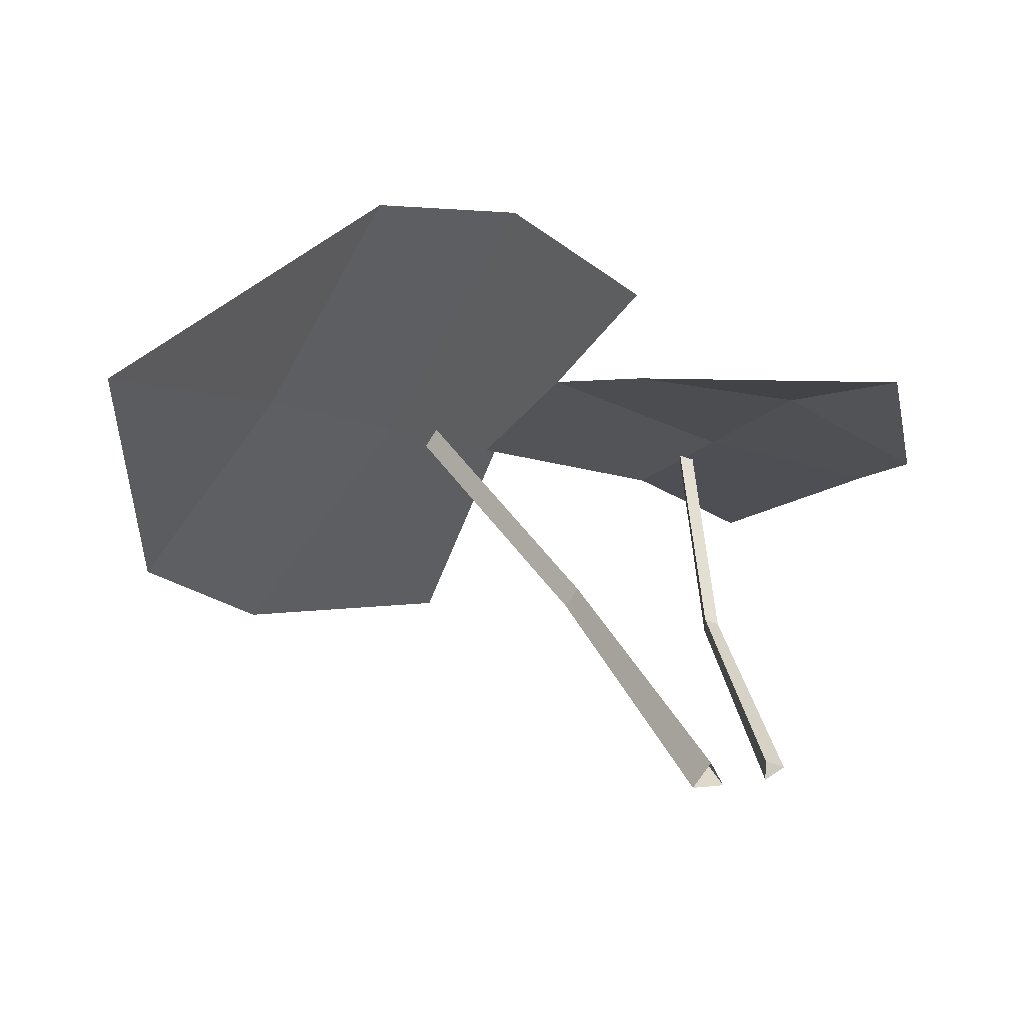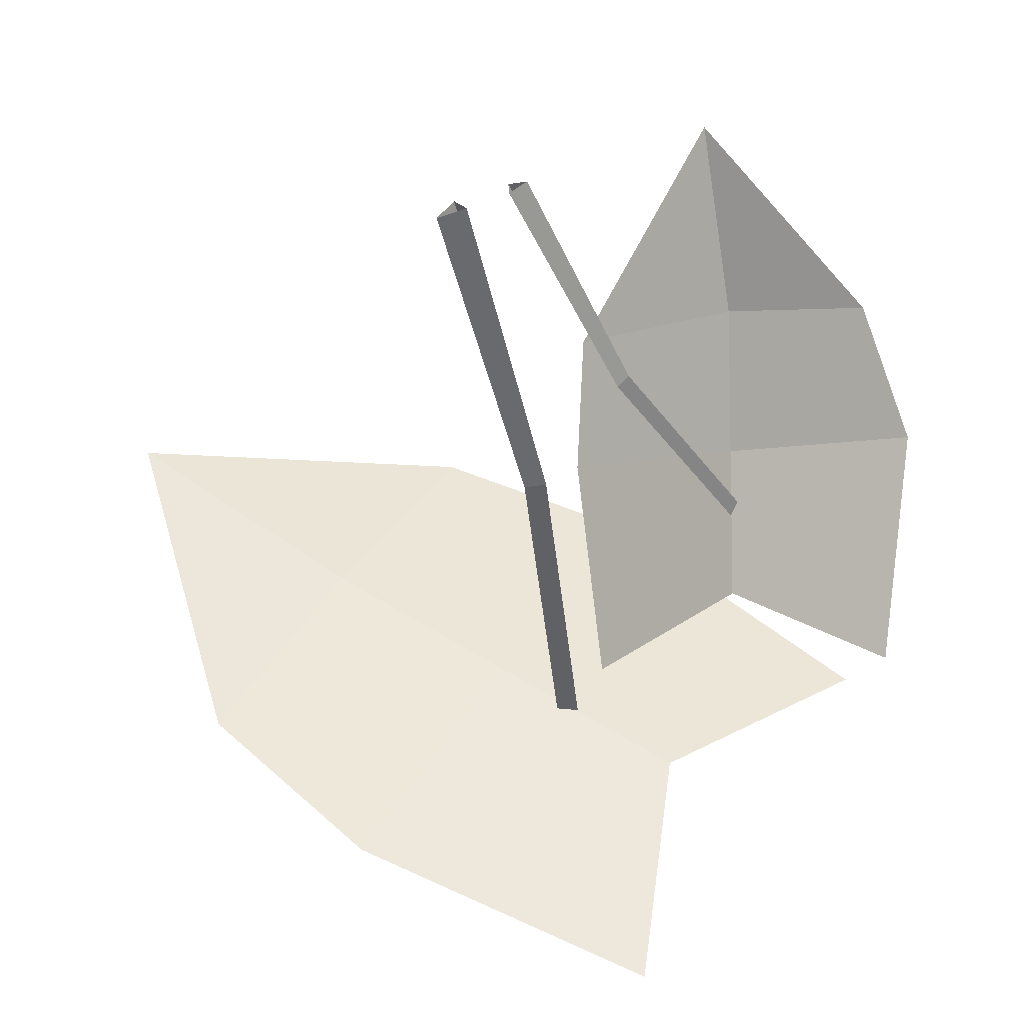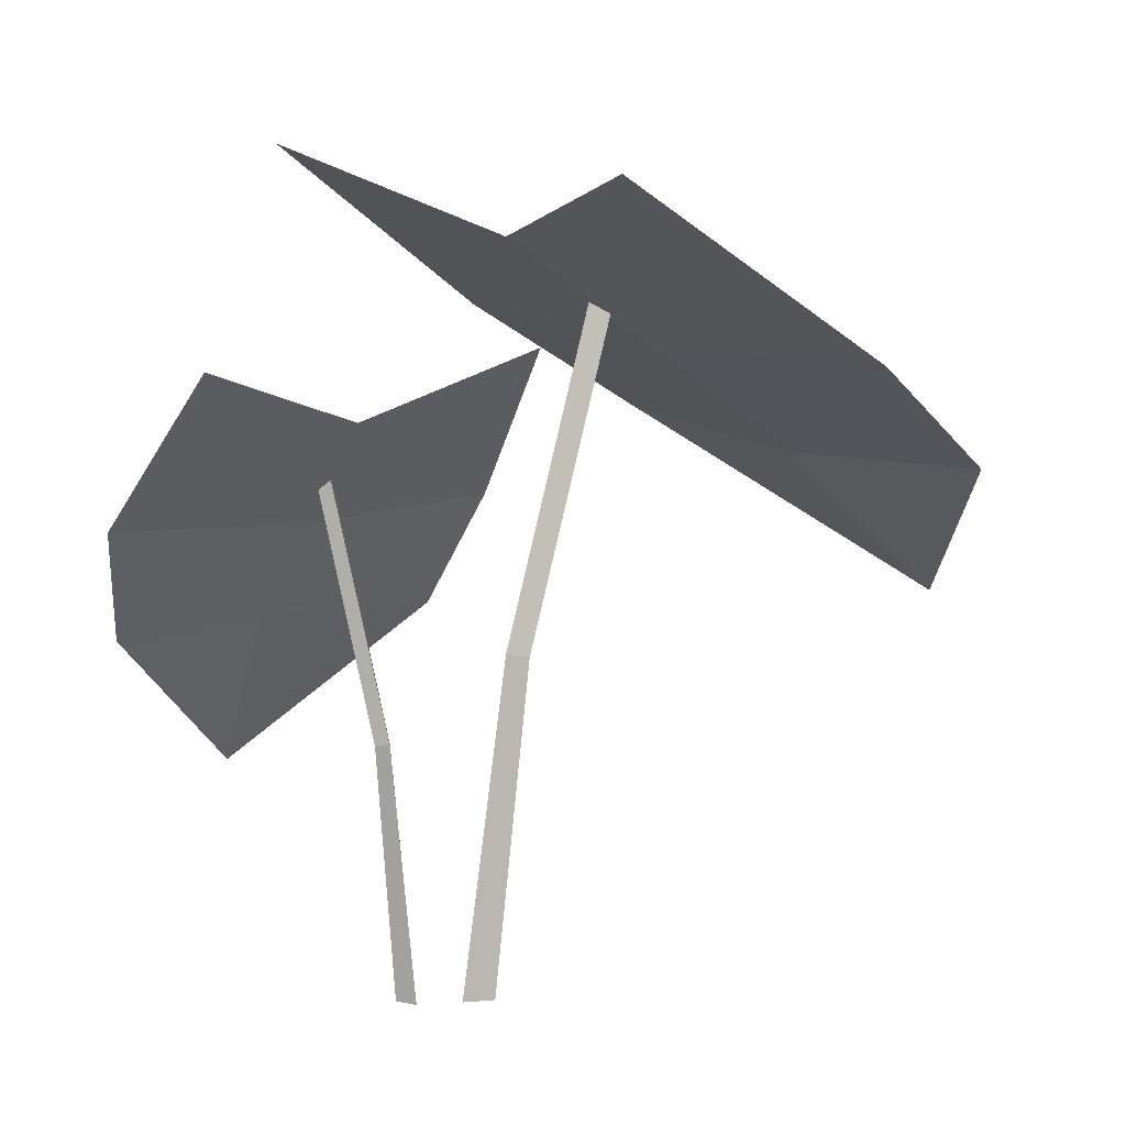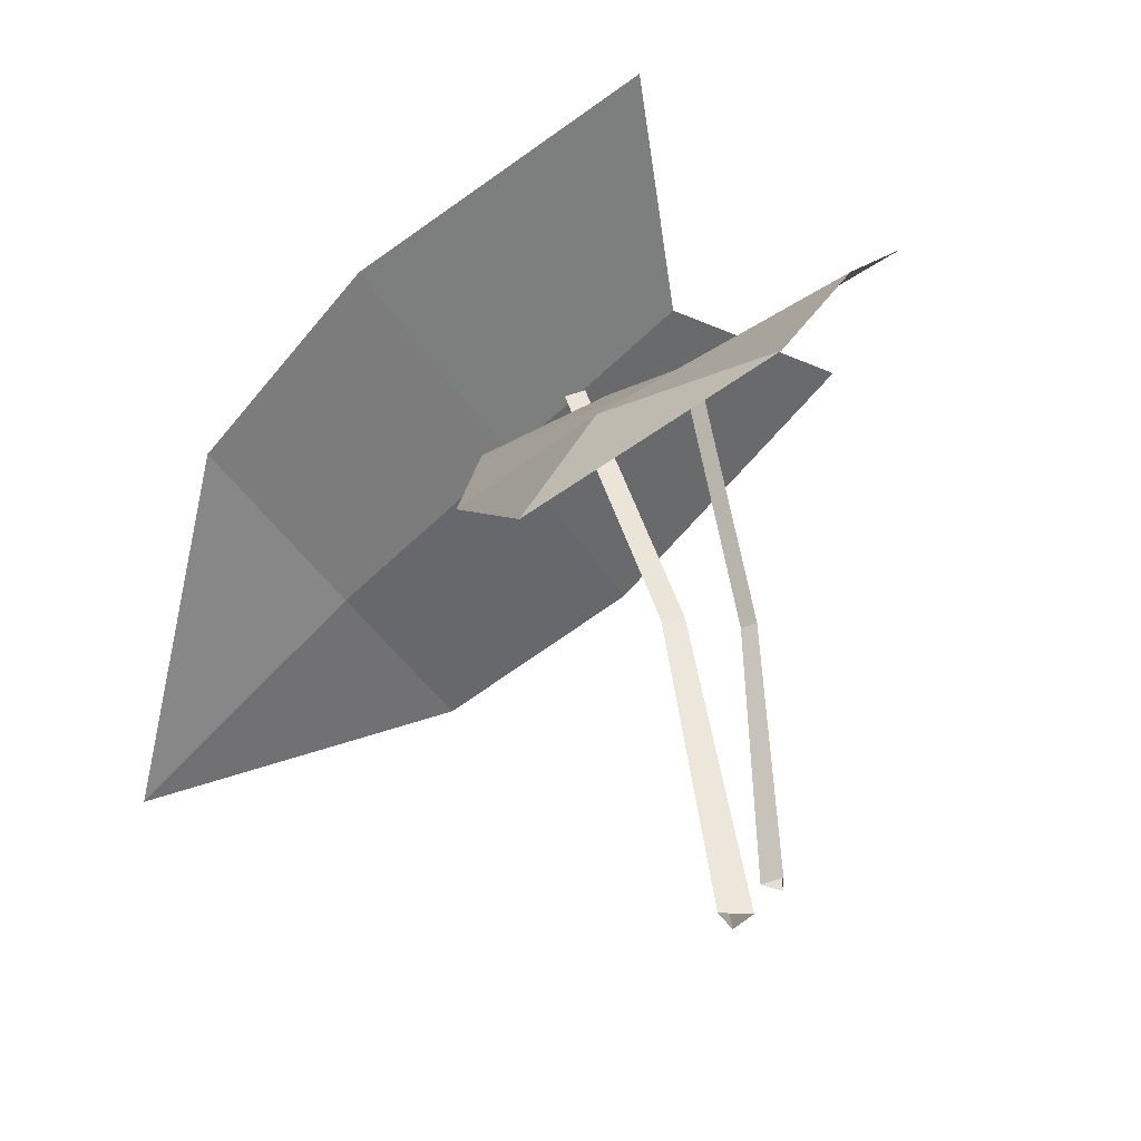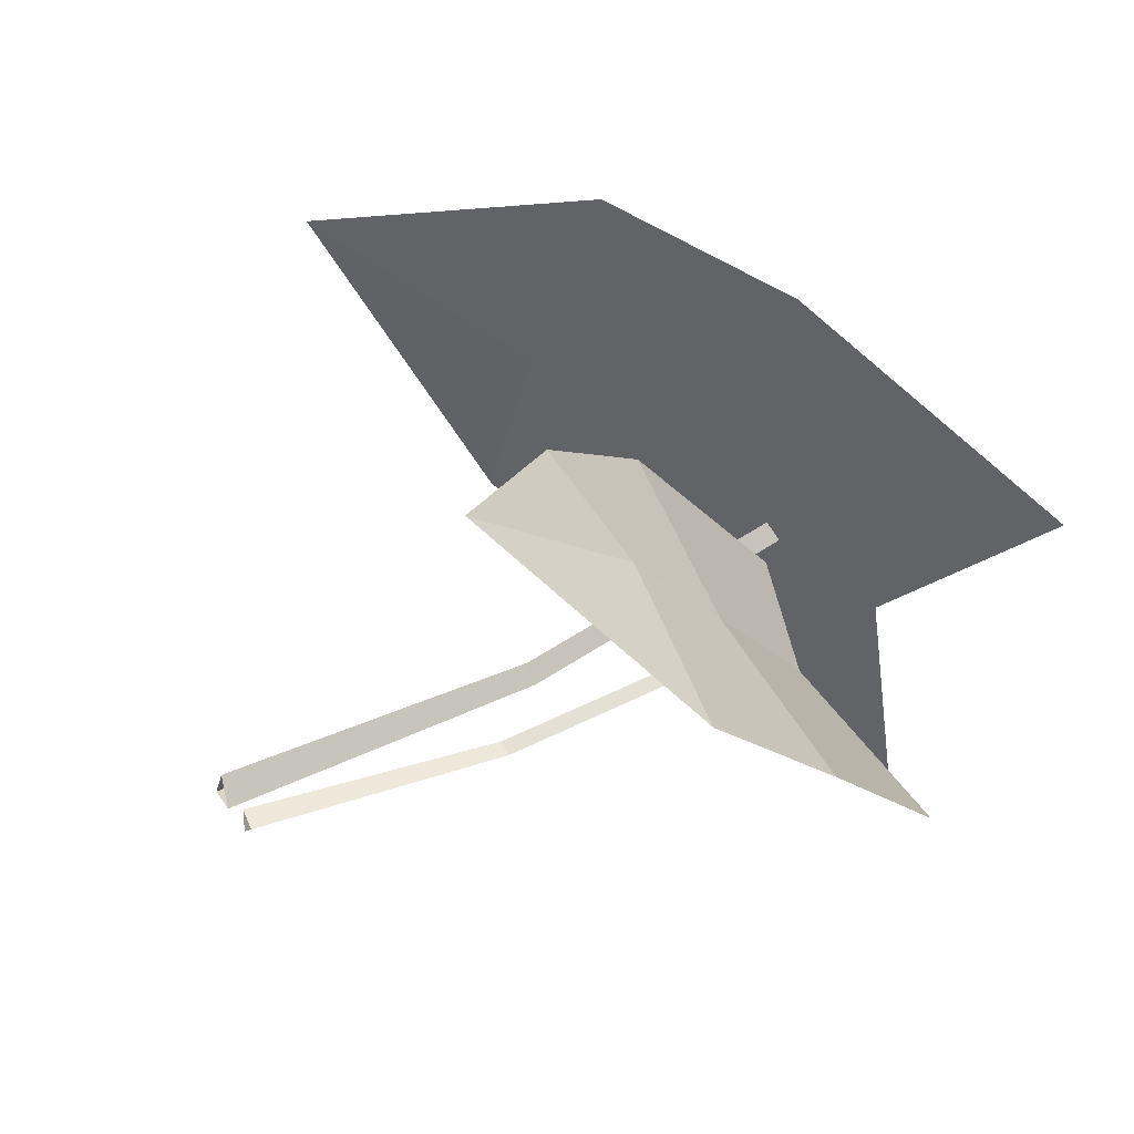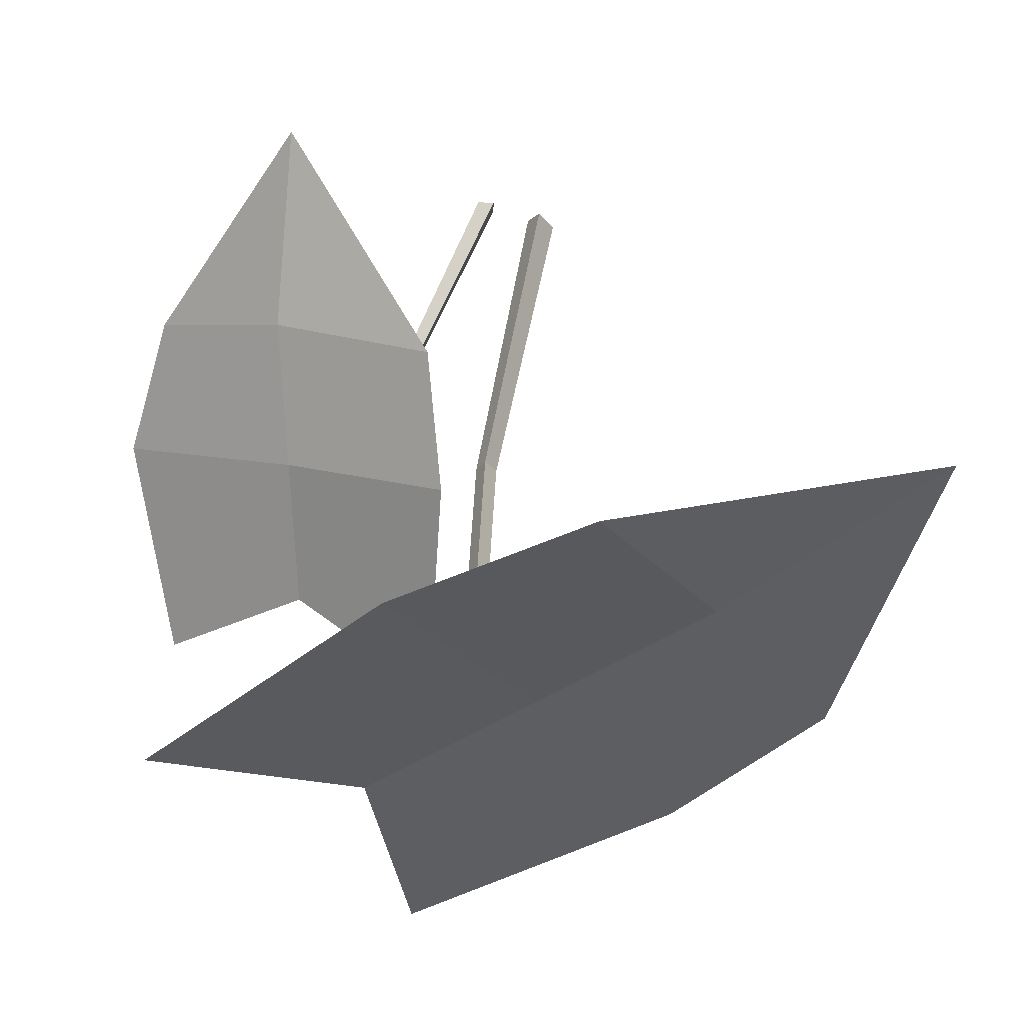
<metadata>
{"format":"obj","ext":"obj","renderer":"f3d","projection":"perspective","resolution":1024,"background":"white","views":[{"elev":27.3,"azim":-14.6,"up":"+Z"},{"elev":-59.1,"azim":21.6,"up":"+Z"},{"elev":12.7,"azim":172.9,"up":"+Y"},{"elev":-37.4,"azim":60.9,"up":"+Y"},{"elev":24.2,"azim":63.8,"up":"+Z"},{"elev":70.2,"azim":-161.8,"up":"+Z"}]}
</metadata>
<code>
g Plant_c_OneS_02
v 0.01254 0 -0.004901
v 0.05647 0.317 0.06765
v 0.02477 0 0.002654
v 0.06405 0.3103 0.07129
v 0.01211 0 0.009465
v 0.05429 0.3102 0.07568
v 0.02558 0.1623 0.01276
v 0.03444 0.1602 0.01793
v 0.02502 0.1602 0.023
v 0.1253 0.09455 0.221
v -0.07233 0.3988 0.0543
v 0.1306 0.4012 -0.03673
v 0.04077 0.358 0.03368
v -0.04715 0.2884 0.1565
v -0.01128 0.2085 0.19
v 0.1916 0.2108 0.09893
v 0.1923 0.2912 0.04914
v 0.09929 0.2096 0.1604
v 0.07003 0.2838 0.09702
v -0.01604 0 -0.004262
v -0.1018 0.4261 0.05373
v -0.02499 0 0.01415
v -0.1067 0.4191 0.06629
v -0.03646 0 -0.002804
v -0.1153 0.4191 0.05367
v -0.04623 0.2167 0.01617
v -0.05229 0.2137 0.02947
v -0.06083 0.2137 0.01684
v -0.3687 0.1958 0.2355
v -0.093 0.5193 -0.1434
v 0.08454 0.5193 0.1189
v -0.04742 0.4704 0.01697
v -0.2584 0.4016 -0.06593
v -0.3431 0.3223 0.02579
v -0.1656 0.3223 0.2882
v -0.04894 0.4016 0.2437
v -0.2487 0.3119 0.1532
v -0.1481 0.3912 0.08507
f 7 2 4 8
f 8 4 6 9
f 9 6 2 7
f 5 9 7 1
f 3 8 9 5
f 1 7 8 3
f 19 17 12 13
f 14 19 13 11
f 10 18 15
f 15 18 19 14
f 10 16 18
f 18 16 17 19
f 26 21 23 27
f 27 23 25 28
f 28 25 21 26
f 24 28 26 20
f 22 27 28 24
f 20 26 27 22
f 38 36 31 32
f 33 38 32 30
f 29 37 34
f 34 37 38 33
f 29 35 37
f 37 35 36 38

</code>
